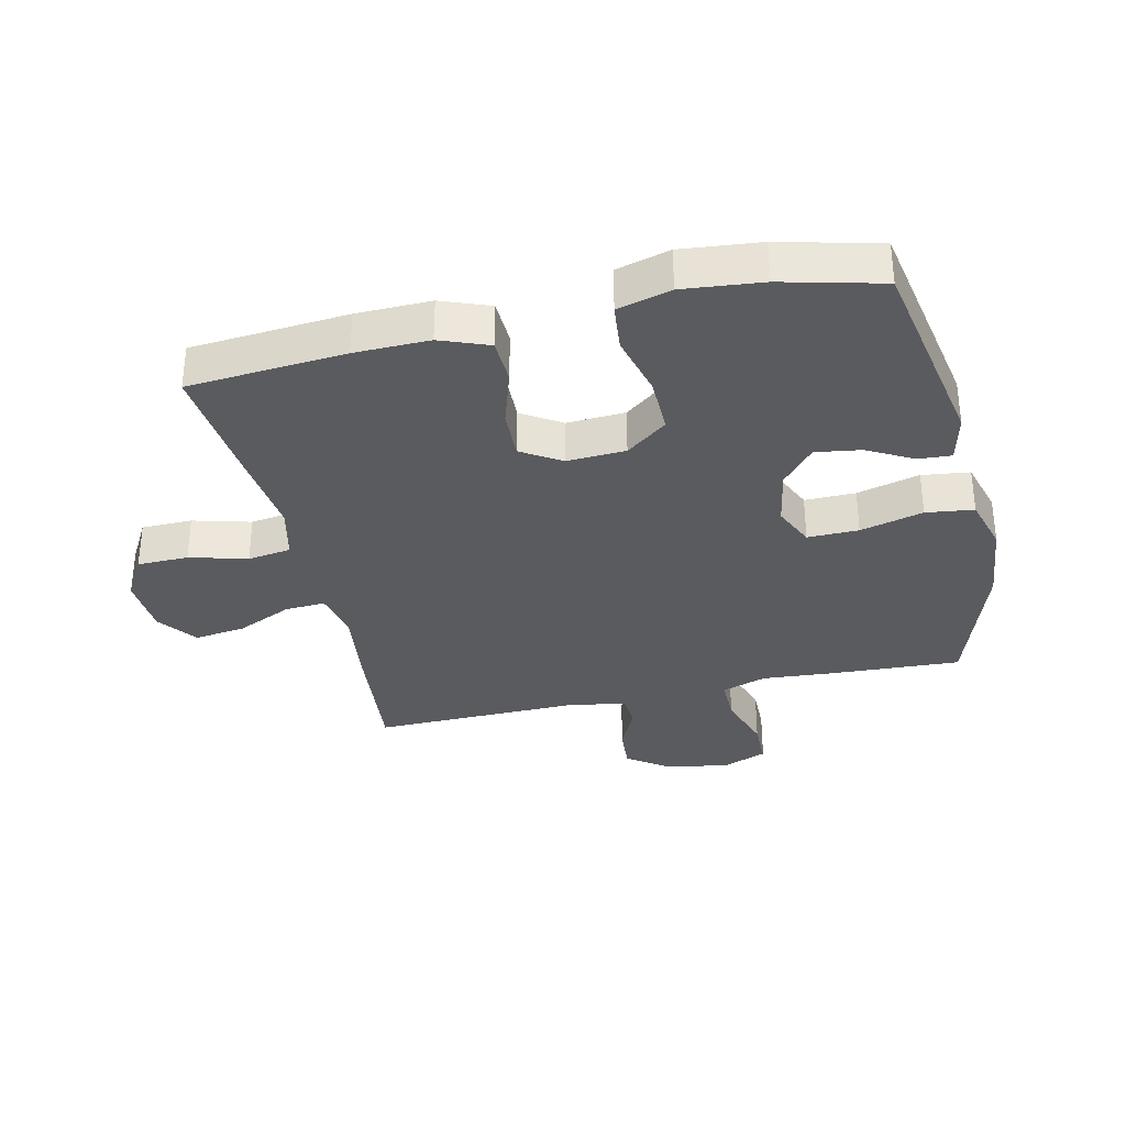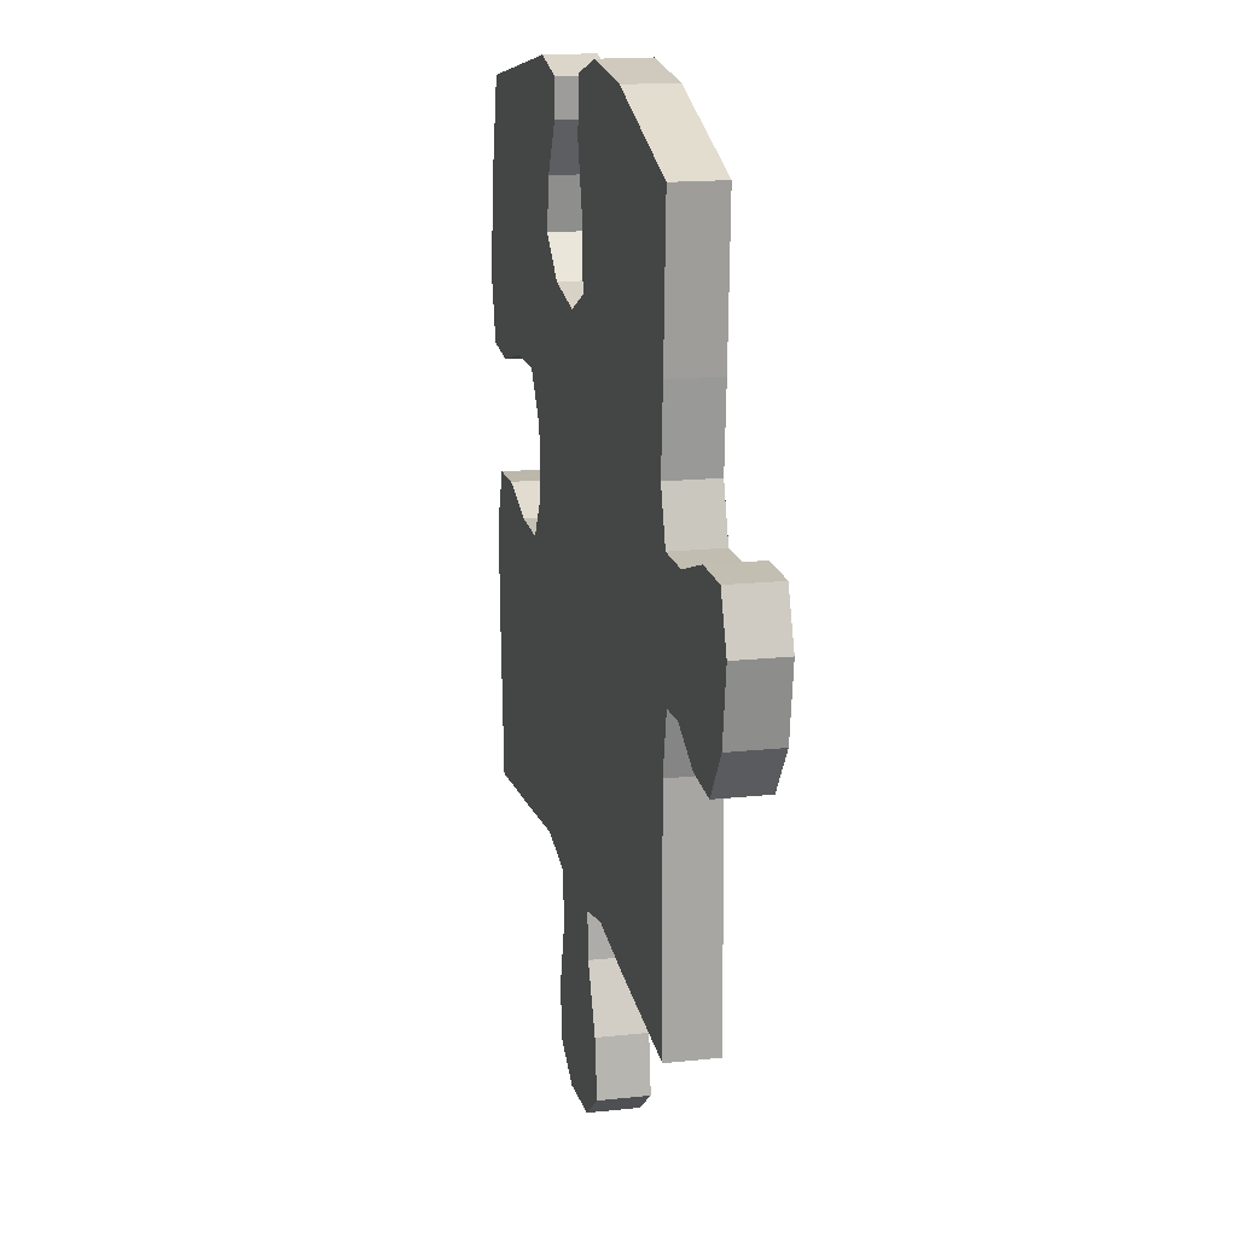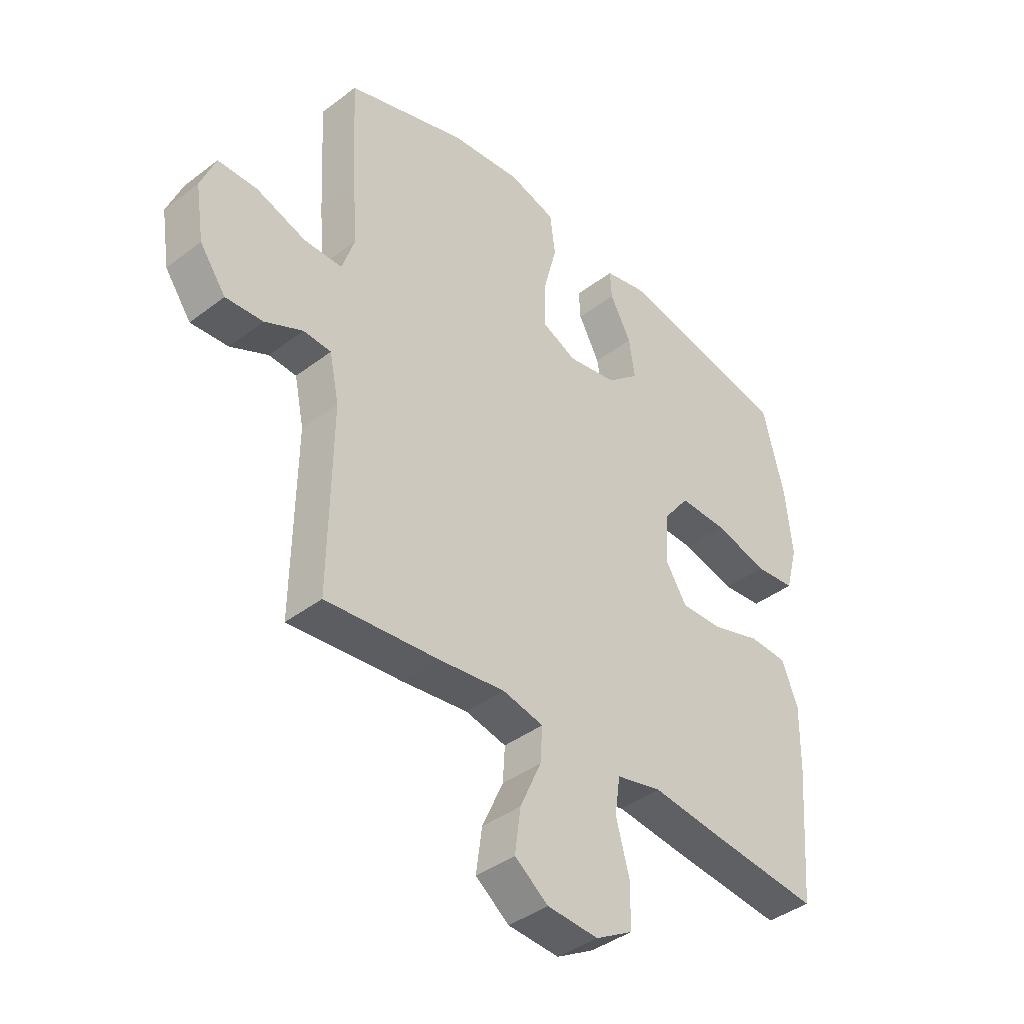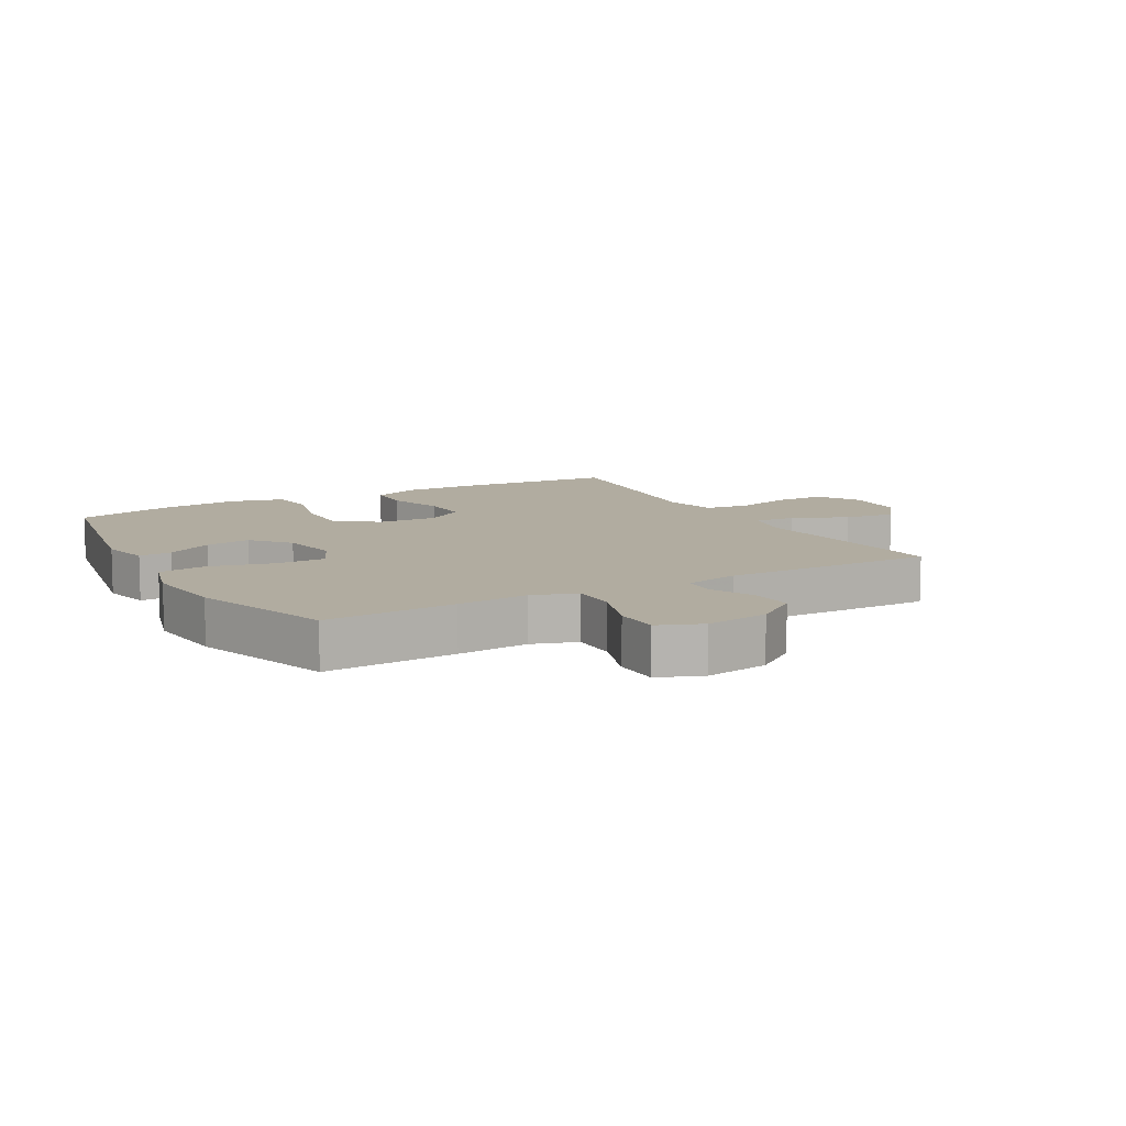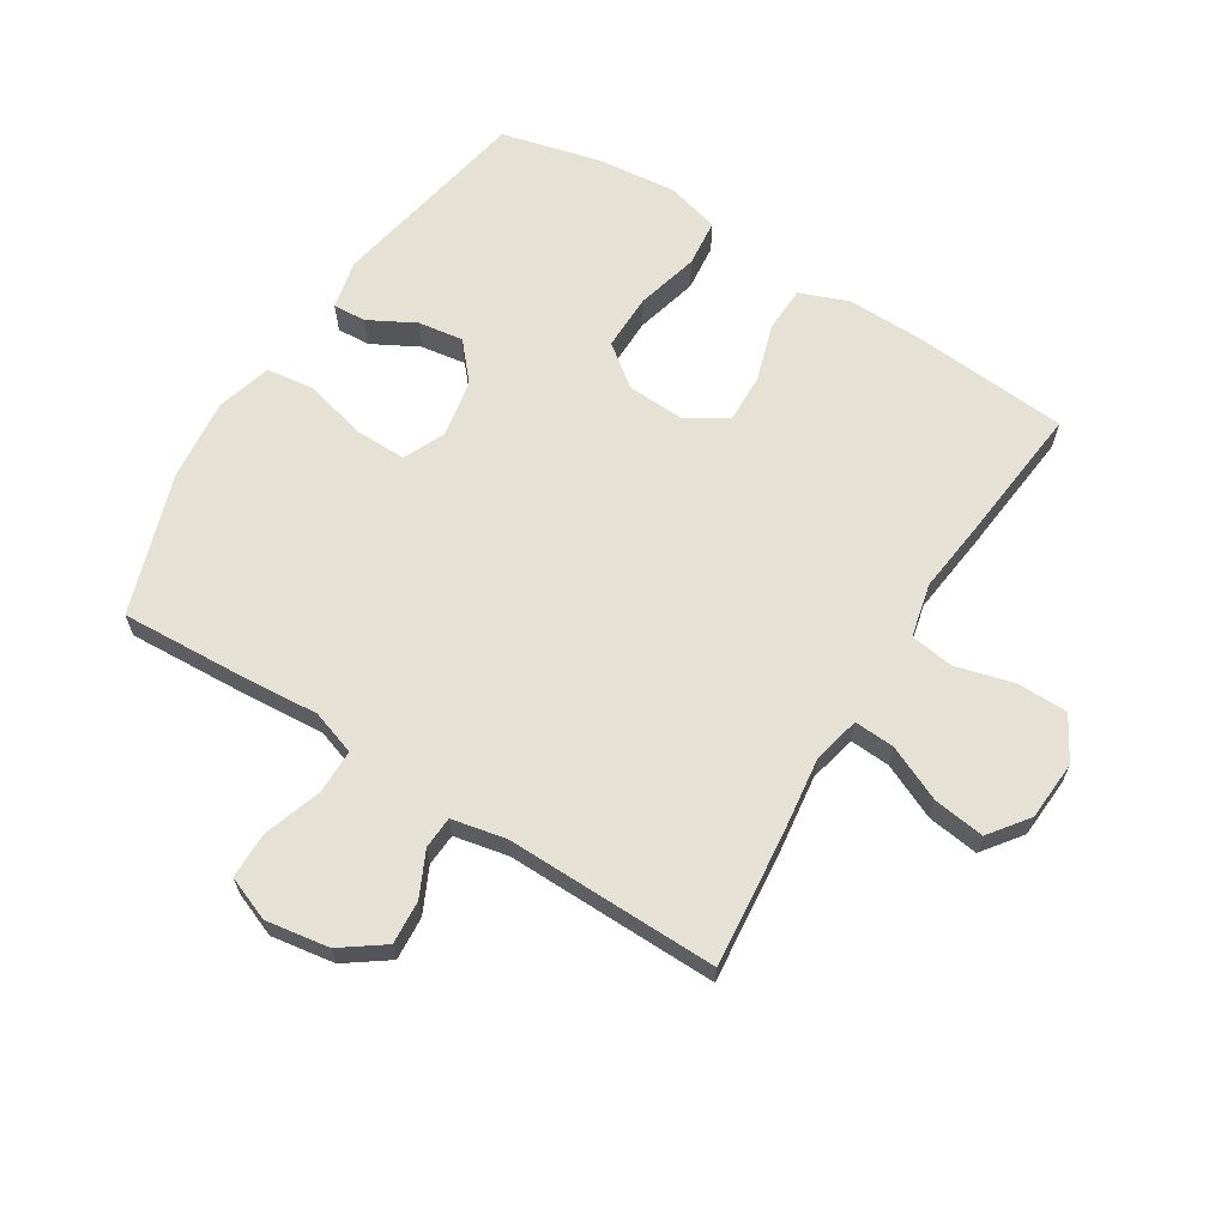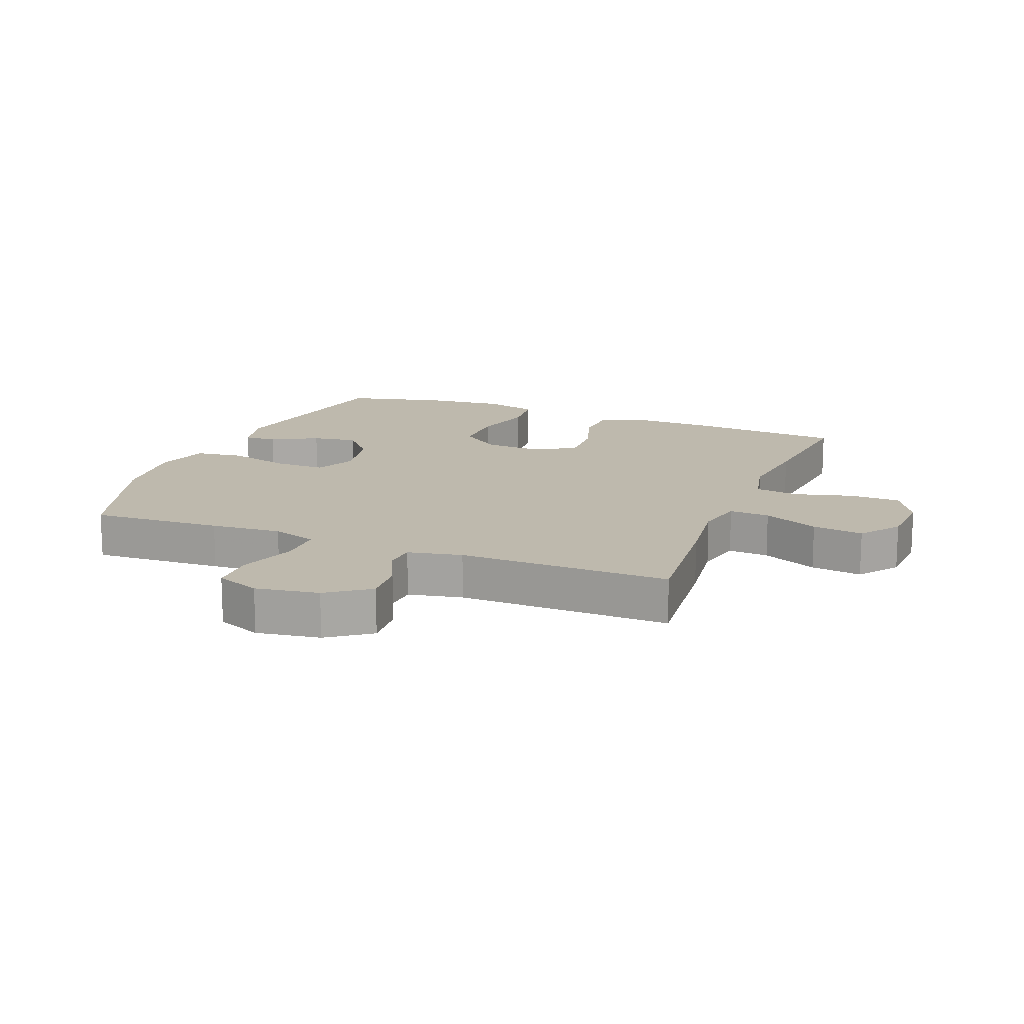
<metadata>
{"format":"obj","ext":"obj","renderer":"f3d","projection":"perspective","resolution":1024,"background":"white","views":[{"elev":-33.4,"azim":-77.1,"up":"+Y"},{"elev":16.7,"azim":77.6,"up":"+Z"},{"elev":-40.5,"azim":133.0,"up":"+Z"},{"elev":10.1,"azim":60.7,"up":"+Y"},{"elev":64.6,"azim":122.0,"up":"+Y"},{"elev":15.3,"azim":111.6,"up":"+Y"}]}
</metadata>
<code>
v -0.5 0.07 0.5
v -0.172 0.07 0.561
v -0.094 0.07 0.543
v -0.097 0.07 0.49
v -0.137 0.07 0.416
v -0.148 0.07 0.343
v -0.088 0.07 0.291
v 0.005 0.07 0.274
v 0.071 0.07 0.304
v 0.07 0.07 0.386
v 0.044 0.07 0.487
v 0.054 0.07 0.564
v 0.142 0.07 0.589
v 0.274 0.07 0.575
v 0.5 0.07 0.5
v 0.489 0.07 0.289
v 0.48 0.07 0.175
v 0.504 0.07 0.103
v 0.576 0.07 0.103
v 0.669 0.07 0.134
v 0.743 0.07 0.133
v 0.771 0.07 0.062
v 0.755 0.07 -0.04
v 0.706 0.07 -0.108
v 0.636 0.07 -0.103
v 0.565 0.07 -0.069
v 0.513 0.07 -0.072
v 0.495 0.07 -0.159
v 0.5 0.07 -0.5
v 0.287 0.07 -0.479
v 0.163 0.07 -0.463
v 0.086 0.07 -0.48
v 0.09 0.07 -0.545
v 0.13 0.07 -0.634
v 0.141 0.07 -0.716
v 0.078 0.07 -0.763
v -0.018 0.07 -0.769
v -0.088 0.07 -0.729
v -0.089 0.07 -0.647
v -0.064 0.07 -0.554
v -0.074 0.07 -0.484
v -0.16 0.07 -0.464
v -0.29 0.07 -0.479
v -0.5 0.07 -0.5
v -0.52 0.07 -0.247
v -0.522 0.07 -0.127
v -0.492 0.07 -0.049
v -0.419 0.07 -0.046
v -0.327 0.07 -0.075
v -0.247 0.07 -0.078
v -0.207 0.07 -0.014
v -0.212 0.07 0.08
v -0.262 0.07 0.146
v -0.353 0.07 0.145
v -0.454 0.07 0.119
v -0.53 0.07 0.127
v -0.553 0.07 0.213
v -0.54 0.07 0.34
v -0.5 0 0.5
v -0.172 0 0.561
v -0.094 0 0.543
v -0.097 0 0.49
v -0.137 0 0.416
v -0.148 0 0.343
v -0.088 0 0.291
v 0.005 0 0.274
v 0.071 0 0.304
v 0.07 0 0.386
v 0.044 0 0.487
v 0.054 0 0.564
v 0.142 0 0.589
v 0.274 0 0.575
v 0.5 0 0.5
v 0.489 0 0.289
v 0.48 0 0.175
v 0.504 0 0.103
v 0.576 0 0.103
v 0.669 0 0.134
v 0.743 0 0.133
v 0.771 0 0.062
v 0.755 0 -0.04
v 0.706 0 -0.108
v 0.636 0 -0.103
v 0.565 0 -0.069
v 0.513 0 -0.072
v 0.495 0 -0.159
v 0.5 0 -0.5
v 0.287 0 -0.479
v 0.163 0 -0.463
v 0.086 0 -0.48
v 0.09 0 -0.545
v 0.13 0 -0.634
v 0.141 0 -0.716
v 0.078 0 -0.763
v -0.018 0 -0.769
v -0.088 0 -0.729
v -0.089 0 -0.647
v -0.064 0 -0.554
v -0.074 0 -0.484
v -0.16 0 -0.464
v -0.29 0 -0.479
v -0.5 0 -0.5
v -0.52 0 -0.247
v -0.522 0 -0.127
v -0.492 0 -0.049
v -0.419 0 -0.046
v -0.327 0 -0.075
v -0.247 0 -0.078
v -0.207 0 -0.014
v -0.212 0 0.08
v -0.262 0 0.146
v -0.353 0 0.145
v -0.454 0 0.119
v -0.53 0 0.127
v -0.553 0 0.213
v -0.54 0 0.34
f 3 4 5
f 2 3 5
f 1 2 5
f 58 1 5
f 57 58 5
f 56 57 5
f 55 56 5
f 54 55 5
f 53 54 5 6
f 52 53 6 7
f 51 52 7 8
f 50 51 8 9
f 47 48 49
f 46 47 49
f 45 46 49
f 44 45 49
f 43 44 49
f 42 43 49
f 41 42 49 50
f 38 39 40
f 37 38 40
f 36 37 40
f 35 36 40
f 34 35 40
f 33 34 40
f 32 33 40 41
f 41 50 9
f 32 41 9
f 31 32 9
f 31 9 10
f 30 31 10
f 29 30 10
f 28 29 10
f 24 25 26
f 23 24 26
f 22 23 26
f 21 22 26
f 20 21 26
f 19 20 26
f 18 19 26 27
f 12 13 14
f 11 12 14
f 10 11 14
f 28 10 14
f 27 28 14
f 18 27 14
f 17 18 14
f 14 15 16 17
f 63 62 61
f 63 61 60
f 63 60 59
f 63 59 116
f 63 116 115
f 63 115 114
f 63 114 113
f 63 113 112
f 64 63 112 111
f 65 64 111 110
f 66 65 110 109
f 67 66 109 108
f 107 106 105
f 107 105 104
f 107 104 103
f 107 103 102
f 107 102 101
f 107 101 100
f 108 107 100 99
f 98 97 96
f 98 96 95
f 98 95 94
f 98 94 93
f 98 93 92
f 98 92 91
f 99 98 91 90
f 67 108 99
f 67 99 90
f 67 90 89
f 68 67 89
f 68 89 88
f 68 88 87
f 68 87 86
f 84 83 82
f 84 82 81
f 84 81 80
f 84 80 79
f 84 79 78
f 84 78 77
f 85 84 77 76
f 72 71 70
f 72 70 69
f 72 69 68
f 72 68 86
f 72 86 85
f 72 85 76
f 72 76 75
f 75 74 73 72
f 1 59 60 2
f 2 60 61 3
f 3 61 62 4
f 4 62 63 5
f 5 63 64 6
f 6 64 65 7
f 7 65 66 8
f 8 66 67 9
f 9 67 68 10
f 10 68 69 11
f 11 69 70 12
f 12 70 71 13
f 13 71 72 14
f 14 72 73 15
f 15 73 74 16
f 16 74 75 17
f 17 75 76 18
f 18 76 77 19
f 19 77 78 20
f 20 78 79 21
f 21 79 80 22
f 22 80 81 23
f 23 81 82 24
f 24 82 83 25
f 25 83 84 26
f 26 84 85 27
f 27 85 86 28
f 28 86 87 29
f 29 87 88 30
f 30 88 89 31
f 31 89 90 32
f 32 90 91 33
f 33 91 92 34
f 34 92 93 35
f 35 93 94 36
f 36 94 95 37
f 37 95 96 38
f 38 96 97 39
f 39 97 98 40
f 40 98 99 41
f 41 99 100 42
f 42 100 101 43
f 43 101 102 44
f 44 102 103 45
f 45 103 104 46
f 46 104 105 47
f 47 105 106 48
f 48 106 107 49
f 49 107 108 50
f 50 108 109 51
f 51 109 110 52
f 52 110 111 53
f 53 111 112 54
f 54 112 113 55
f 55 113 114 56
f 56 114 115 57
f 57 115 116 58
f 58 116 59 1

</code>
